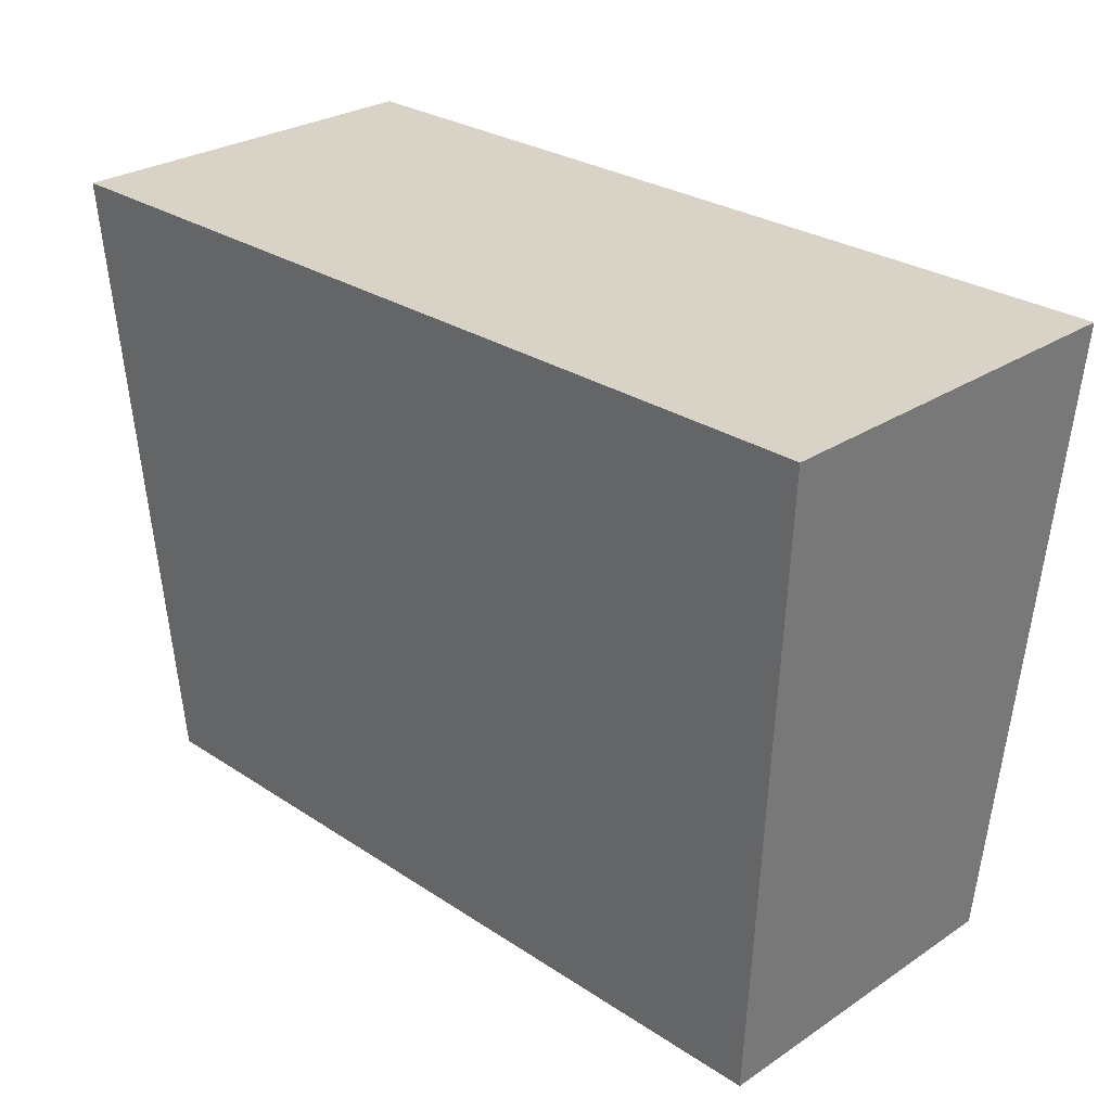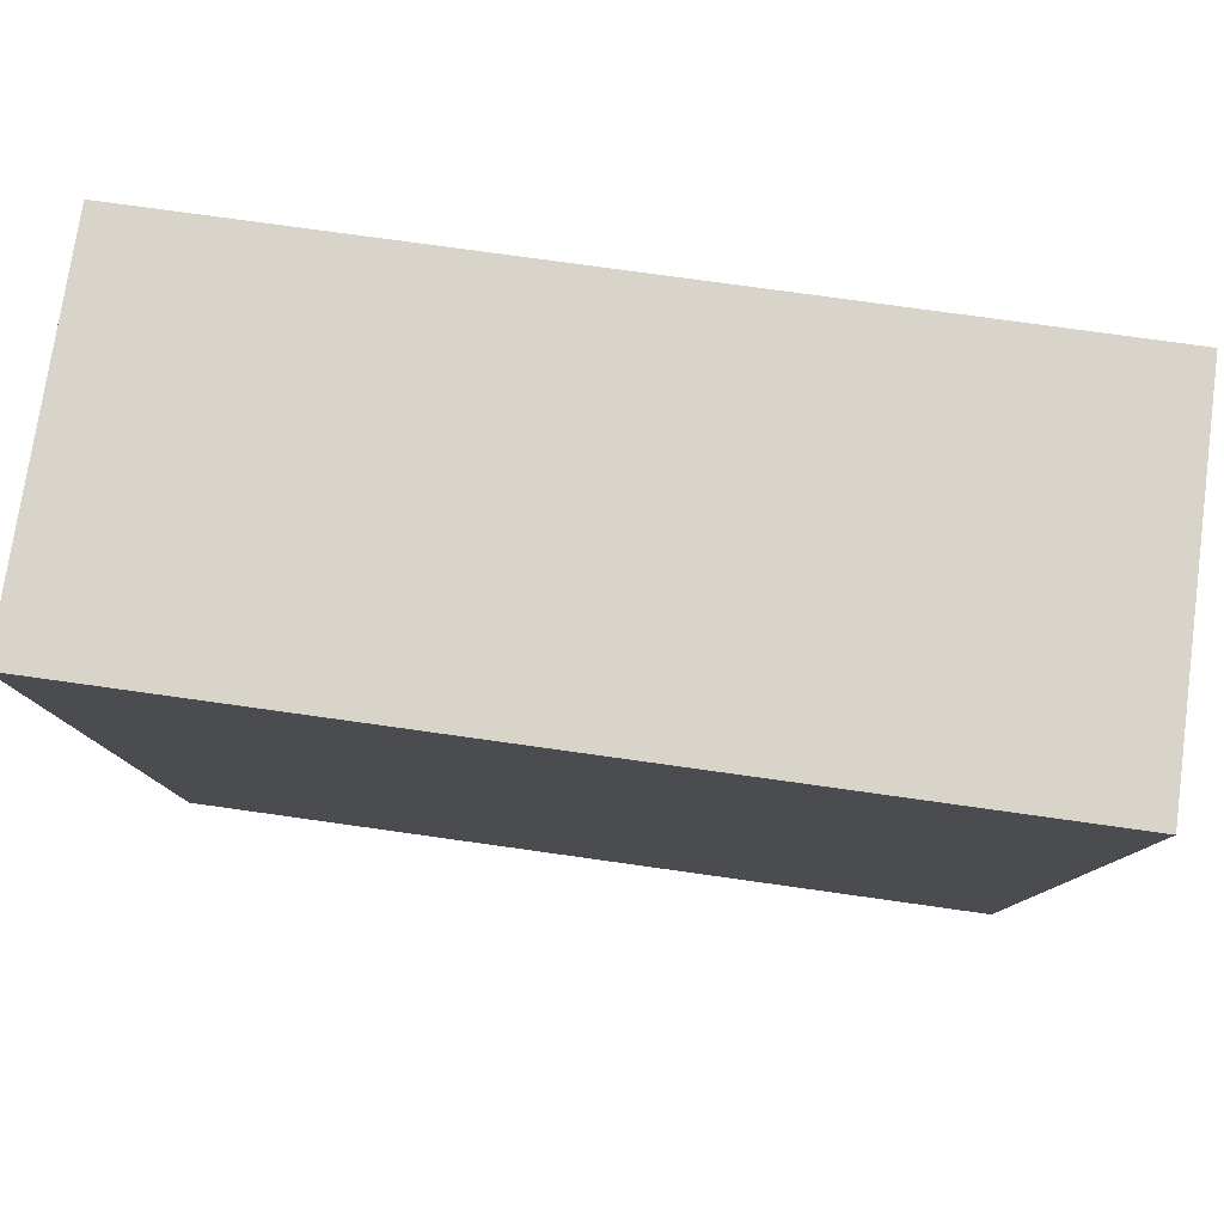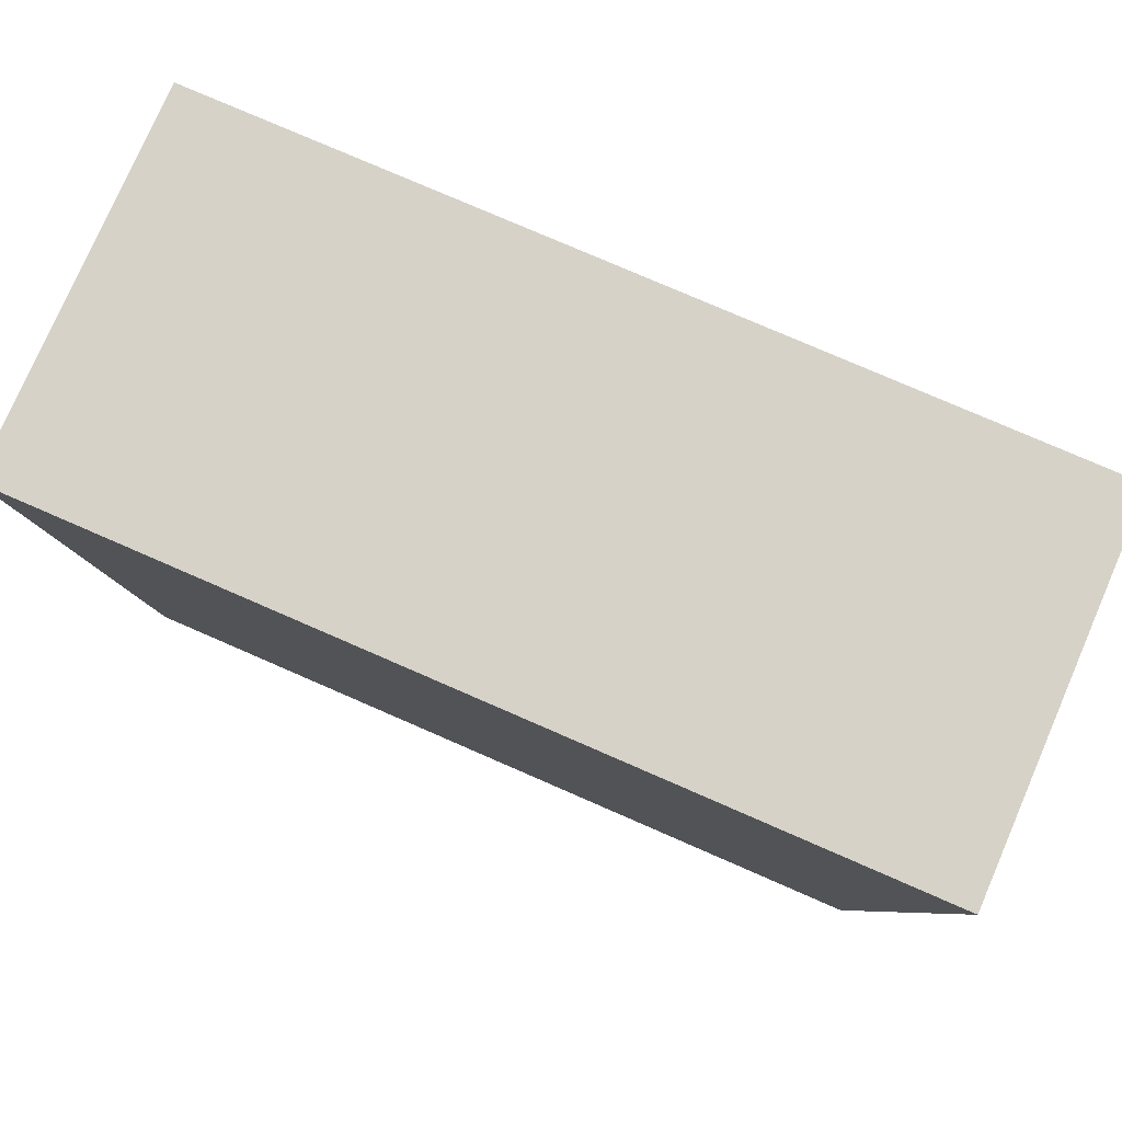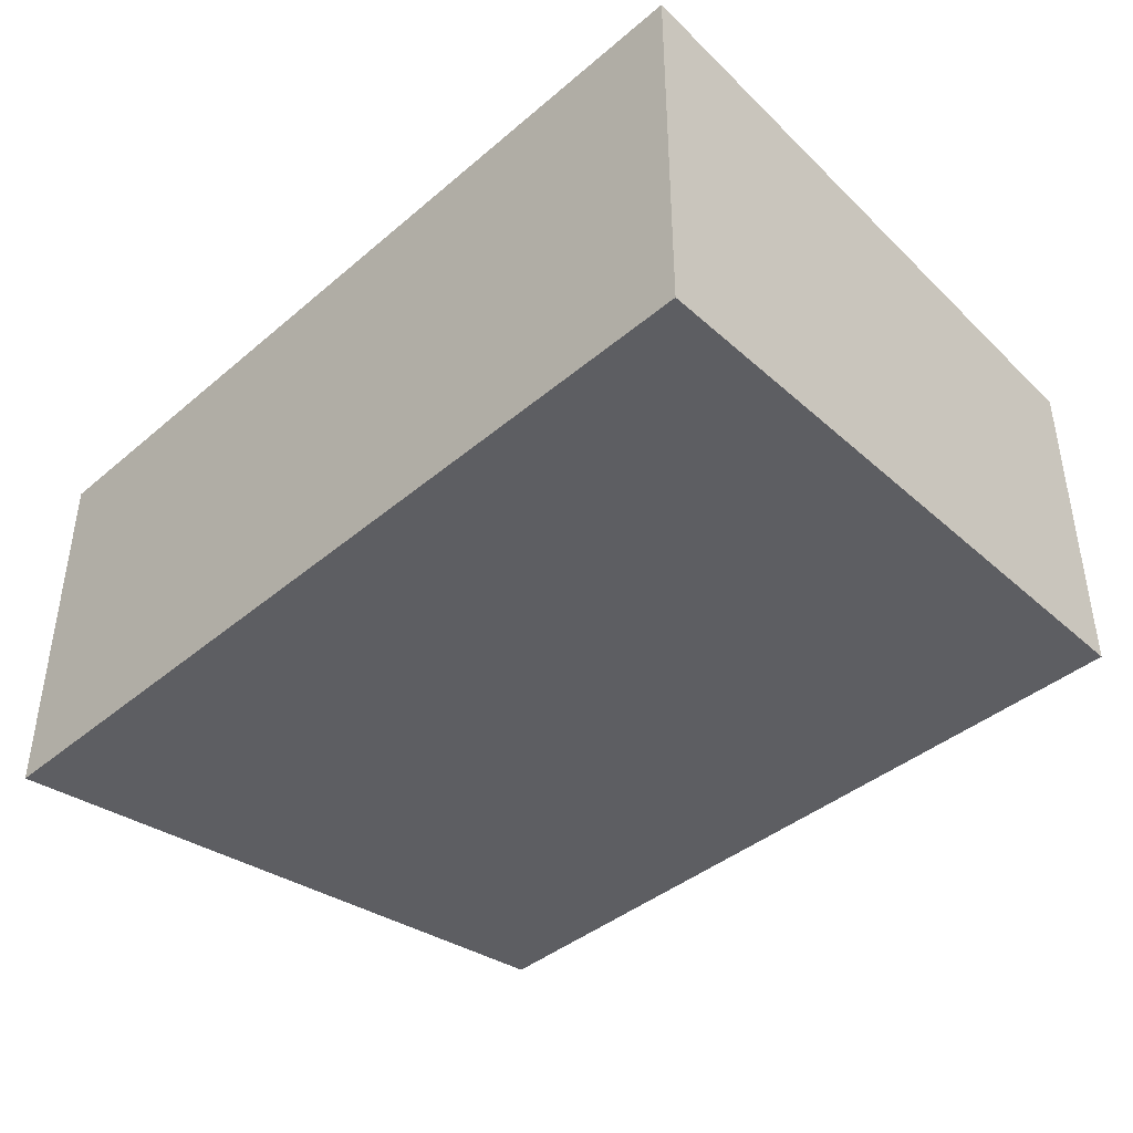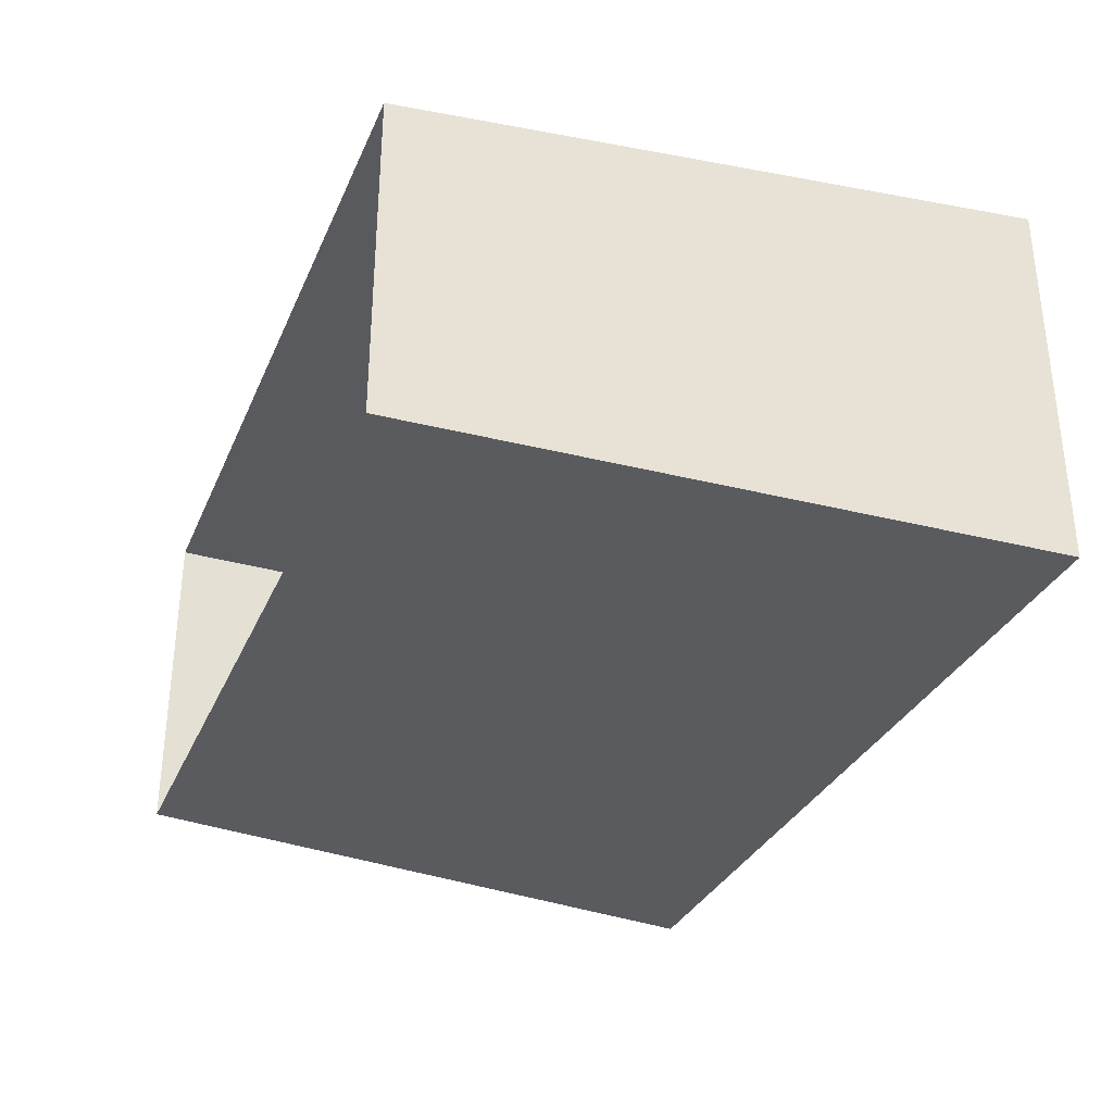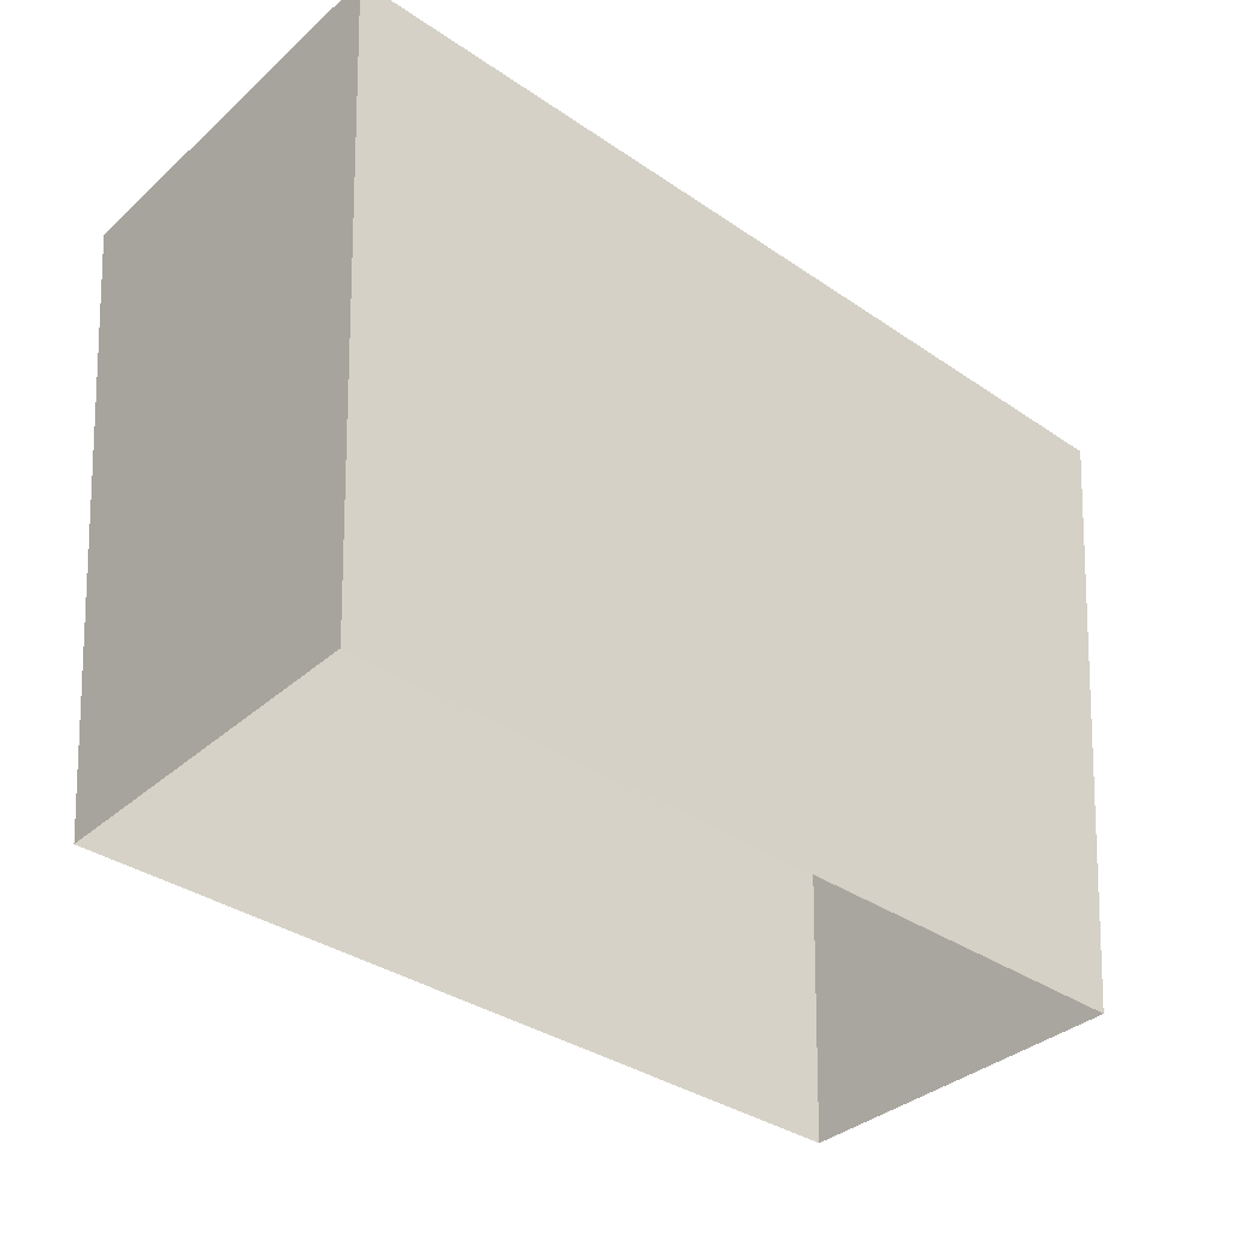
<metadata>
{"format":"obj","ext":"obj","renderer":"f3d","projection":"perspective","resolution":1024,"background":"white","views":[{"elev":27.9,"azim":-135.0,"up":"+Y"},{"elev":75.3,"azim":-172.0,"up":"+Y"},{"elev":78.2,"azim":-156.5,"up":"+Y"},{"elev":-40.9,"azim":-134.2,"up":"+Z"},{"elev":-32.2,"azim":69.1,"up":"+Z"},{"elev":-36.5,"azim":138.6,"up":"+Y"}]}
</metadata>
<code>
v -0.9419 1.369 -0.406
v 0.9419 1.369 -0.406
v 0.9419 1.369 0.406
v -0.9419 1.369 0.406
v 0.9419 1.369 -0.406
v 0.8426 0.03463 -0.3579
v 0.8426 0.03463 0.3579
v 0.9419 1.369 0.406
v -0.8426 0.03463 0.3579
v -0.9419 1.369 0.406
v 0.9419 1.369 0.406
v 0.8426 0.03463 0.3579
v 0.8426 0.03463 -0.3579
v 0.9419 1.369 -0.406
v -0.9419 1.369 -0.406
v -0.8426 0.03463 -0.3579
v -0.9419 1.369 -0.406
v -0.9419 1.369 0.406
v -0.8426 0.03463 0.3579
v -0.8426 0.03463 -0.3579
g Powrbox2_1291_115
f 1 3 2
f 1 4 3
f 5 7 6
f 5 8 7
f 9 11 10
f 9 12 11
f 13 15 14
f 13 16 15
f 17 19 18
f 17 20 19

</code>
